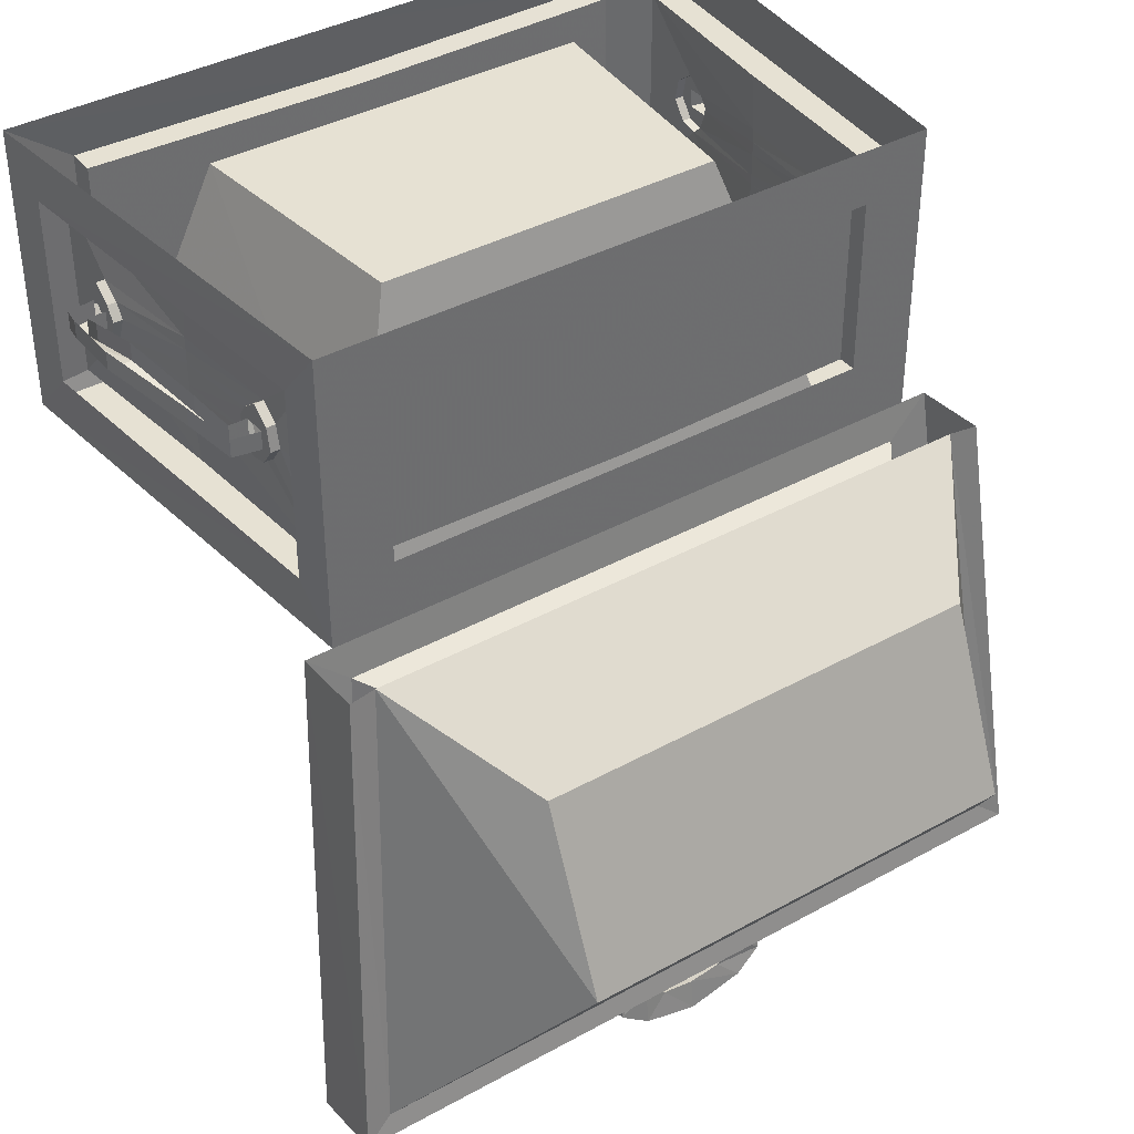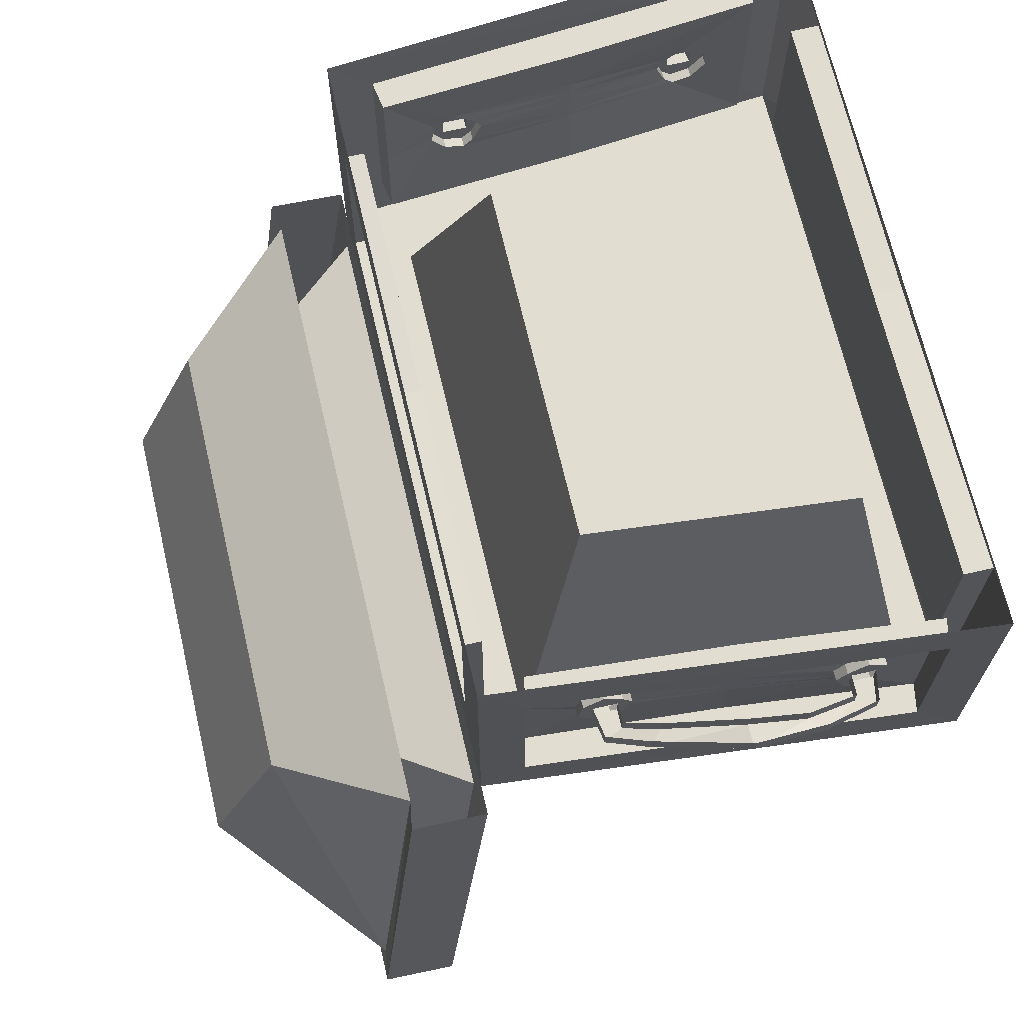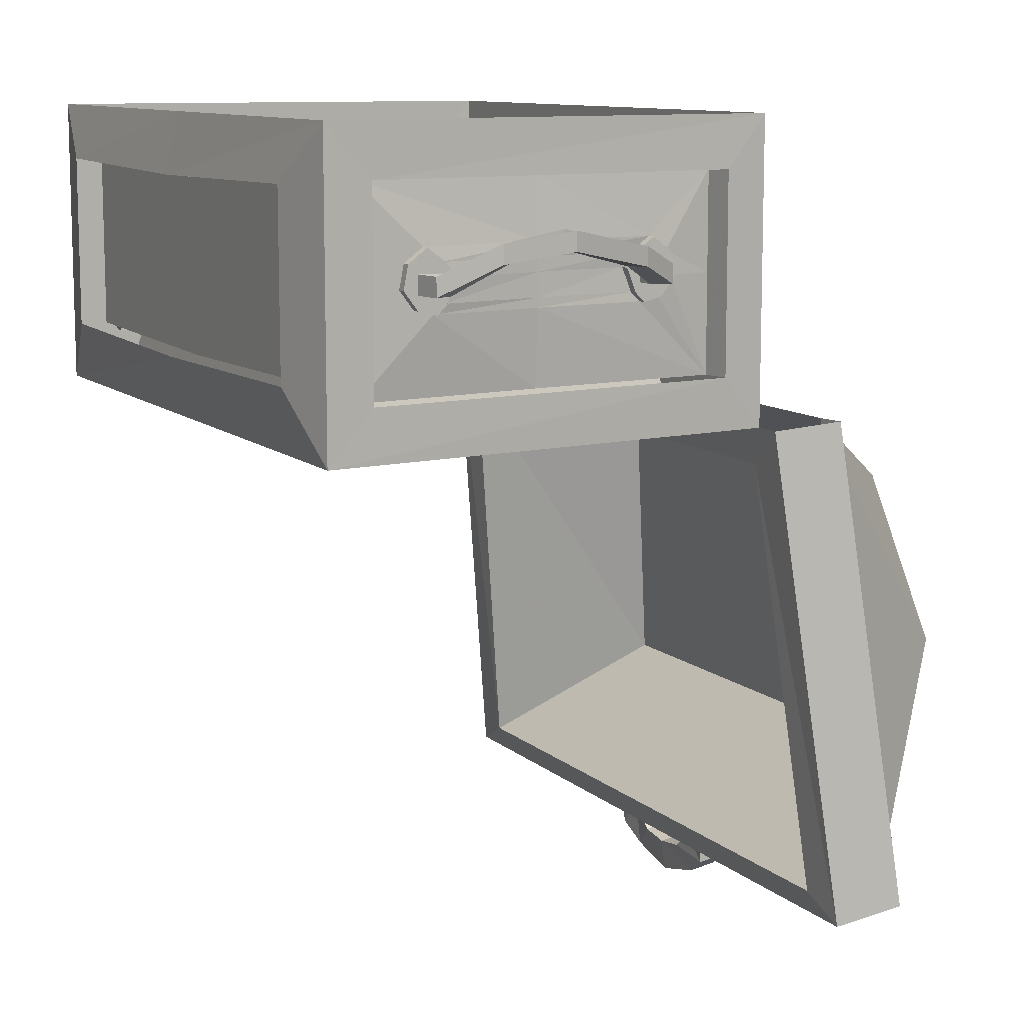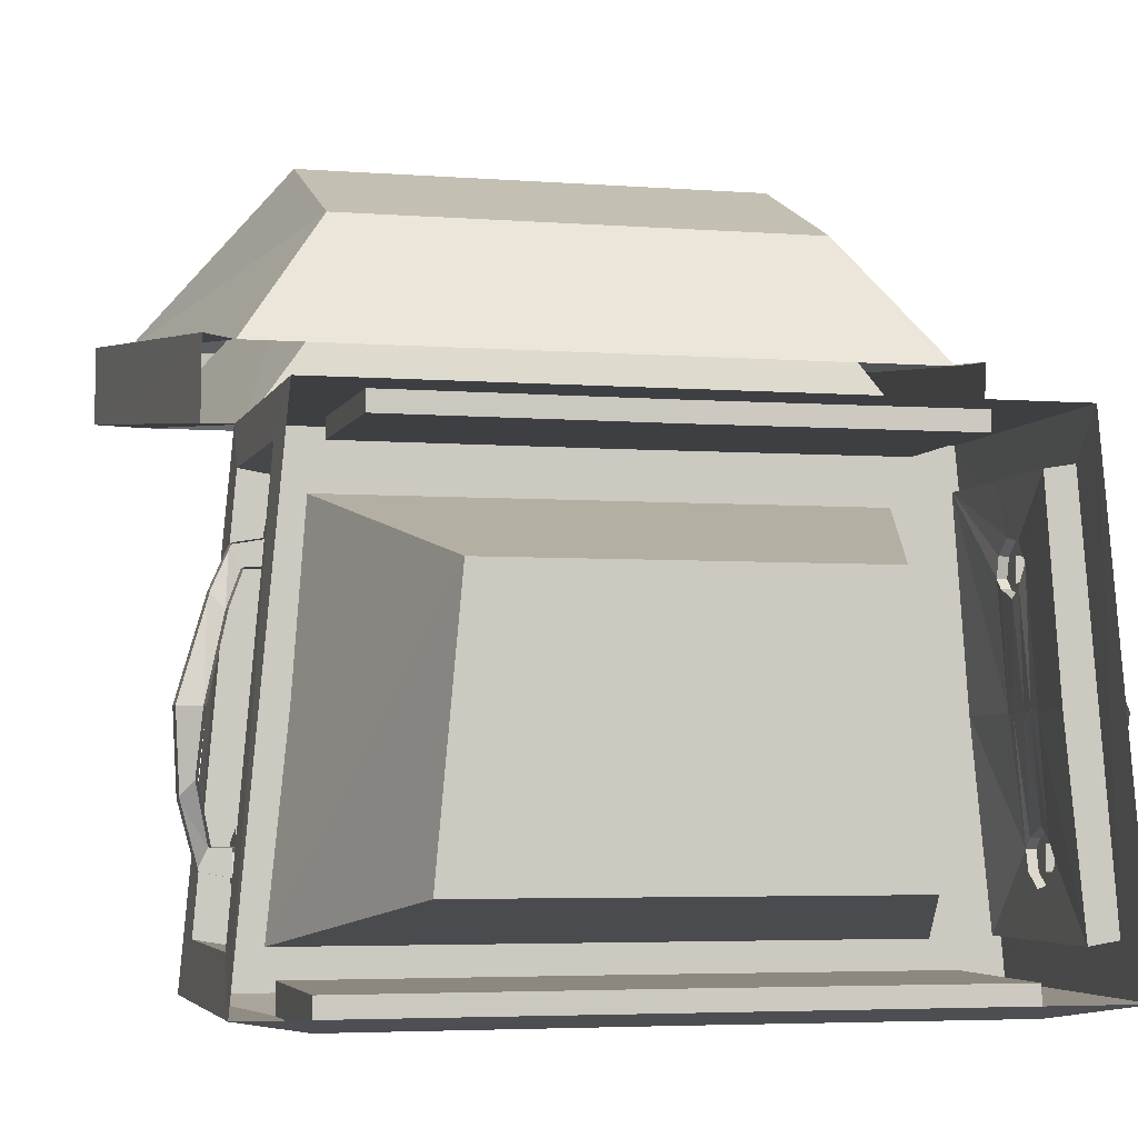
<metadata>
{"format":"obj","ext":"obj","renderer":"f3d","projection":"perspective","resolution":1024,"background":"white","views":[{"elev":38.9,"azim":-34.8,"up":"+Y"},{"elev":68.9,"azim":76.8,"up":"+Y"},{"elev":10.5,"azim":-117.0,"up":"+Y"},{"elev":-4.3,"azim":165.7,"up":"+Z"}]}
</metadata>
<code>
v 0 0 -0.5859
v 0.6016 0 -0.5859
v 0.4844 -0.09375 -0.6094
v 0 -0.1016 -0.6094
v -0.6016 0 -0.5859
v -0.4844 -0.09375 -0.6094
v -0.6016 -0.5 -0.5859
v -0.5938 -0.4141 -0.5078
v -0.5938 -0.08594 -0.5078
v -0.5312 0 0.1953
v -0.5391 -0.08594 0.125
v -0.5312 -0.5 0.1953
v -0.4219 -0.3906 0.1953
v -0.4219 -0.09375 0.1953
v 0 0 0.1953
v 0 -0.1016 0.1953
v 0.5312 0 0.1953
v 0.4219 -0.09375 0.1953
v 0.5312 -0.5 0.1953
v 0.5391 -0.4141 0.125
v 0.5391 -0.08594 0.125
v 0.5938 -0.08594 -0.5078
v 0.6016 -0.5 -0.5859
v 0.4844 -0.3906 -0.6094
v 0.4844 -0.3906 -0.5625
v 0.4844 -0.09375 -0.5625
v 0 -0.1016 -0.5625
v -0.4844 -0.09375 -0.5625
v -0.4844 -0.3906 -0.6094
v 0 -0.5 -0.5859
v 0 -0.5 -0.5234
v -0.4844 -0.5 -0.5234
v -0.5391 -0.4141 0.125
v 0 -0.3984 -0.6094
v 0.4219 -0.3906 0.1953
v -0.4297 -0.5 0.1016
v 0.4297 -0.5 0.1016
v 0.5938 -0.4141 -0.5078
v 0 -0.3984 0.1641
v 0.4219 -0.3906 0.1641
v 0.4219 -0.09375 0.1641
v 0 -0.1016 0.1641
v -0.4219 -0.3906 0.1641
v -0.4219 -0.09375 0.1641
v 0 -0.3984 -0.5625
v 0.5469 -0.08594 -0.5156
v 0.5469 -0.25 -0.5156
v 0.5469 -0.4141 -0.5156
v 0.5469 -0.2812 -0.4219
v 0.5469 -0.2891 -0.3906
v 0.5156 -0.4141 -0.2031
v 0.5234 -0.2891 -0.2031
v 0.4922 -0.4141 0.1172
v 0.5078 -0.2891 -0.01562
v 0.5078 -0.2812 0.01562
v 0.4922 -0.25 0.1172
v 0.4922 -0.08594 0.1172
v 0.5156 -0.08594 -0.2031
v 0.5234 -0.1875 -0.2031
v 0.5469 -0.1875 -0.4062
v 0.5469 -0.2109 -0.4375
v 0.5469 -0.25 -0.4453
v 0.5625 -0.25 -0.4453
v 0.5625 -0.2812 -0.4219
v 0.5625 -0.2891 -0.3906
v 0.5469 -0.2734 -0.375
v 0.5234 -0.2734 -0.2031
v 0.5078 -0.2734 -0.03125
v 0.5234 -0.2734 -0.03125
v 0.5234 -0.2891 -0.01562
v 0.5234 -0.2812 0.01562
v 0.5078 -0.25 0.03906
v 0.5625 -0.2578 -0.4219
v 0.5625 -0.2578 -0.3828
v 0.5625 -0.2734 -0.375
v 0.5625 -0.2266 -0.4219
v 0.6094 -0.2266 -0.4141
v 0.6094 -0.2578 -0.4141
v 0.5938 -0.2578 -0.3828
v 0.5625 -0.2266 -0.3828
v 0.5625 -0.2109 -0.375
v 0.5625 -0.2344 -0.3594
v 0.5469 -0.2344 -0.3594
v 0.5625 -0.2109 -0.4375
v 0.5625 -0.1875 -0.4062
v 0.5469 -0.2109 -0.375
v 0.5234 -0.2109 -0.2031
v 0.5234 -0.2344 -0.2031
v 0.5078 -0.2344 -0.04688
v 0.5234 -0.2344 -0.04688
v 0.5234 -0.2578 -0.02344
v 0.5234 -0.2578 0.01562
v 0.5234 -0.25 0.03906
v 0.5078 -0.2109 0.03125
v 0.5078 -0.1875 0
v 0.5938 -0.2266 -0.3828
v 0.6172 -0.2109 -0.2969
v 0.6172 -0.1797 -0.2969
v 0.6094 -0.1953 -0.2031
v 0.6094 -0.1641 -0.2031
v 0.5781 -0.2266 -0.07812
v 0.5781 -0.1953 -0.07812
v 0.5547 -0.2578 -0.02344
v 0.5547 -0.2266 -0.02344
v 0.5234 -0.2266 -0.02344
v 0.5234 -0.2109 -0.03125
v 0.5234 -0.1875 0
v 0.5234 -0.2266 0.01562
v 0.5234 -0.2109 0.03125
v 0.5703 -0.2578 0.007812
v 0.5703 -0.2266 0.007812
v 0.6016 -0.2266 -0.05469
v 0.6016 -0.1953 -0.05469
v 0.6484 -0.1953 -0.2031
v 0.6484 -0.1641 -0.2031
v 0.6406 -0.2109 -0.3203
v 0.6406 -0.1797 -0.3203
v 0.5078 -0.2109 -0.03125
v -0.4844 -0.3906 -0.5625
v -0.4922 -0.25 0.1172
v -0.4922 -0.4141 0.1172
v -0.5078 -0.25 0.03906
v -0.5078 -0.2812 0.01562
v -0.5078 -0.2891 -0.01562
v -0.5234 -0.2891 -0.2031
v -0.5156 -0.4141 -0.2031
v -0.5469 -0.2891 -0.3906
v -0.5469 -0.4141 -0.5156
v -0.5469 -0.2812 -0.4219
v -0.5469 -0.25 -0.4453
v -0.5469 -0.25 -0.5156
v -0.5469 -0.08594 -0.5156
v -0.5156 -0.08594 -0.2031
v -0.4922 -0.08594 0.1172
v -0.5078 -0.2109 0.03125
v -0.5234 -0.2109 0.03125
v -0.5234 -0.25 0.03906
v -0.5234 -0.2812 0.01562
v -0.5234 -0.2891 -0.01562
v -0.5078 -0.2734 -0.03125
v -0.5234 -0.2734 -0.2031
v -0.5469 -0.2734 -0.375
v -0.5625 -0.2734 -0.375
v -0.5625 -0.2891 -0.3906
v -0.5625 -0.2812 -0.4219
v -0.5625 -0.25 -0.4453
v -0.5469 -0.2109 -0.4375
v -0.5469 -0.1875 -0.4062
v -0.5234 -0.1875 -0.2031
v -0.5078 -0.1875 0
v -0.5234 -0.1875 0
v -0.5234 -0.2266 -0.02344
v -0.5234 -0.2266 0.01562
v -0.5234 -0.2578 0.01562
v -0.5234 -0.2734 -0.03125
v -0.5078 -0.2344 -0.04688
v -0.5234 -0.2344 -0.2031
v -0.5469 -0.2344 -0.3594
v -0.5625 -0.2344 -0.3594
v -0.5625 -0.2578 -0.3828
v -0.5625 -0.2578 -0.4219
v -0.5625 -0.2266 -0.4219
v -0.5625 -0.2109 -0.4375
v -0.5625 -0.1875 -0.4062
v -0.5469 -0.2109 -0.375
v -0.5234 -0.2109 -0.2031
v -0.5078 -0.2109 -0.03125
v -0.5234 -0.2109 -0.03125
v -0.5234 -0.2578 -0.02344
v -0.5547 -0.2578 -0.02344
v -0.5547 -0.2266 -0.02344
v -0.5781 -0.2266 -0.07812
v -0.5781 -0.1953 -0.07812
v -0.6094 -0.1953 -0.2031
v -0.6094 -0.1641 -0.2031
v -0.6172 -0.2109 -0.2969
v -0.6172 -0.1797 -0.2969
v -0.5938 -0.2578 -0.3828
v -0.5938 -0.2266 -0.3828
v -0.5625 -0.2266 -0.3828
v -0.5625 -0.2109 -0.375
v -0.6094 -0.2578 -0.4141
v -0.6094 -0.2266 -0.4141
v -0.6406 -0.2109 -0.3203
v -0.6406 -0.1797 -0.3203
v -0.6484 -0.1953 -0.2031
v -0.6484 -0.1641 -0.2031
v -0.6016 -0.2266 -0.05469
v -0.6016 -0.1953 -0.05469
v -0.5703 -0.2578 0.007812
v -0.5703 -0.2266 0.007812
v -0.5234 -0.2344 -0.04688
v 0.09375 -1.297 0.3281
v 0.1406 -1.297 0.3281
v 0.1406 -1.367 0.3359
v 0.09375 -1.328 0.3359
v 0.09375 -1.32 0.3828
v 0.09375 -1.289 0.375
v 0.1406 -1.289 0.375
v 0.1406 -1.359 0.3828
v 0.09375 -1.391 0.3906
v 0.09375 -1.398 0.3438
v 0.05469 -1.359 0.3359
v 0.05469 -1.352 0.3828
v 0.3203 -1.305 0.4141
v 0 -1.305 0.4141
v 0 -1.32 0.2891
v 0.3203 -1.32 0.2891
v 0.6484 -1.305 0.4141
v 0.6016 -1.266 0.4062
v 0 -1.266 0.4062
v -0.3203 -1.305 0.4141
v -0.1406 -1.289 0.375
v -0.09375 -1.289 0.375
v -0.09375 -1.297 0.3281
v -0.3203 -1.32 0.2891
v -0.2812 -1.281 0.2812
v 0 -1.281 0.2812
v 0.2812 -1.281 0.2812
v 0.6484 -1.32 0.2891
v 0.5781 -0.4922 0.3203
v 0.5312 -0.4922 0.3125
v 0.3828 -0.625 0.5234
v 0.3828 -0.9297 0.6484
v 0 -0.9297 0.6484
v -0.6016 -1.266 0.4062
v -0.6484 -1.305 0.4141
v -0.1406 -1.297 0.3281
v -0.1406 -1.359 0.3828
v -0.09375 -1.328 0.3359
v -0.1406 -1.367 0.3359
v -0.09375 -1.398 0.3438
v -0.09375 -1.391 0.3906
v -0.09375 -1.32 0.3828
v 0 -0.625 0.5234
v 0.3359 -0.4922 0.3125
v 0.5781 -0.5 0.1953
v 0.5703 -1.281 0.2812
v 0.5078 -0.5625 0.2031
v 0.4688 -0.5625 0.2031
v -0.4688 -0.5625 0.2031
v -0.5781 -0.5 0.1953
v -0.5078 -0.5625 0.2031
v -0.6484 -1.32 0.2891
v -0.5781 -0.4922 0.3203
v -0.5312 -0.4922 0.3125
v -0.3828 -0.9297 0.6484
v -0.3828 -0.625 0.5234
v -0.3359 -0.4922 0.3125
v 0 -0.4922 0.3125
v 0 -1.359 0.3828
v 0 -1.414 0.3906
v 0 -1.422 0.3438
v 0 -1.367 0.3359
v -0.05469 -1.359 0.3359
v -0.05469 -1.352 0.3828
v -0.5703 -1.281 0.2812
v -0.3672 -1.086 0.5078
v 0.3672 -1.086 0.5078
v 0.4844 -0.5 -0.5234
v 0.3359 -0.07812 -0.4453
v 0 -0.07812 -0.4453
v -0.3359 -0.07812 -0.4453
v 0.2969 -0.07812 -0.01562
v -0.2969 -0.07812 -0.01562
v -0.3203 -0.6328 0.4609
v 0.3203 -0.6328 0.4609
f 1 2 3
f 1 3 4
f 1 4 5
f 5 4 6
f 5 6 7
f 10 12 13
f 10 13 14
f 10 14 15
f 15 14 16
f 15 16 17
f 17 16 18
f 17 18 19
f 2 23 24
f 2 24 3
f 6 29 7
f 7 29 30
f 7 30 31
f 7 31 32
f 23 30 34
f 23 34 24
f 19 18 35
f 19 35 12
f 30 29 34
f 35 13 12
f 210 224 211
f 211 224 225
f 211 225 226
f 222 236 235
f 222 235 223
f 246 248 249
f 249 248 235
f 249 235 250
f 250 235 236
f 225 247 226
f 30 23 260
f 30 260 31
f 5 7 8
f 5 8 9
f 5 9 10
f 10 9 11
f 10 11 12
f 17 19 20
f 17 20 21
f 17 21 2
f 2 21 22
f 2 22 23
f 7 32 12
f 7 12 33
f 7 33 8
f 19 37 23
f 19 23 38
f 19 38 20
f 39 40 41
f 39 41 42
f 39 42 43
f 43 42 44
f 43 44 14
f 43 14 13
f 18 16 42
f 18 42 41
f 18 41 35
f 35 41 40
f 25 45 27
f 25 27 26
f 23 22 38
f 48 47 49
f 48 49 50
f 48 50 51
f 51 50 52
f 51 52 53
f 53 52 54
f 53 54 55
f 53 55 56
f 46 58 59
f 46 59 60
f 46 60 61
f 46 61 62
f 46 62 47
f 47 62 49
f 50 66 67
f 50 67 52
f 52 67 68
f 52 68 54
f 55 72 56
f 56 72 57
f 83 86 87
f 83 87 88
f 83 88 66
f 66 88 67
f 67 88 89
f 67 89 68
f 72 94 57
f 57 94 95
f 57 95 58
f 58 95 59
f 59 95 87
f 59 87 86
f 59 86 60
f 95 118 87
f 87 118 88
f 88 118 89
f 119 28 45
f 45 28 27
f 16 14 44
f 16 44 42
f 12 11 33
f 121 120 122
f 121 122 123
f 121 123 124
f 121 124 125
f 121 125 126
f 126 125 127
f 126 127 128
f 128 127 129
f 128 129 130
f 128 130 131
f 120 134 135
f 120 135 122
f 124 140 125
f 125 140 141
f 125 141 127
f 127 141 142
f 130 147 131
f 131 147 132
f 132 147 148
f 132 148 149
f 132 149 133
f 133 149 150
f 133 150 134
f 134 150 135
f 140 156 141
f 141 156 157
f 141 157 142
f 142 157 158
f 148 165 149
f 149 165 166
f 149 166 150
f 150 166 167
f 156 167 157
f 157 167 166
f 157 166 158
f 158 166 165
f 193 198 194
f 194 198 199
f 213 214 215
f 213 215 228
f 223 235 225
f 223 225 224
f 235 248 247
f 235 247 225
f 32 36 12
f 23 37 260
f 3 24 25
f 3 25 26
f 3 26 4
f 4 26 27
f 4 27 6
f 6 27 28
f 6 28 29
f 38 22 46
f 38 46 47
f 38 47 48
f 53 56 21
f 53 21 20
f 22 21 57
f 22 57 58
f 22 58 46
f 56 57 21
f 29 28 119
f 33 11 120
f 33 120 121
f 128 131 8
f 8 131 9
f 9 131 132
f 9 132 133
f 9 133 11
f 11 133 134
f 11 134 120
f 198 199 205
f 198 205 206
f 198 206 193
f 193 206 207
f 193 207 194
f 194 207 208
f 194 208 199
f 199 208 205
f 205 208 209
f 206 212 213
f 206 213 214
f 206 214 207
f 207 214 215
f 207 215 216
f 208 220 209
f 209 220 221
f 212 227 216
f 212 216 228
f 212 228 213
f 220 237 221
f 242 244 227
f 242 227 245
f 216 227 244
f 216 215 228
f 19 12 36
f 19 36 37
f 207 216 217
f 207 217 218
f 207 218 208
f 208 218 219
f 208 219 220
f 210 222 223
f 210 223 224
f 237 220 238
f 237 238 239
f 237 239 19
f 19 239 240
f 19 240 12
f 12 240 241
f 12 241 242
f 242 241 243
f 242 243 244
f 246 226 247
f 246 247 248
f 216 244 257
f 216 257 217
f 217 257 258
f 217 258 218
f 218 258 219
f 219 258 259
f 219 259 238
f 219 238 220
f 244 243 257
f 257 243 266
f 257 266 258
f 259 267 239
f 259 239 238
f 240 239 267
f 240 267 241
f 241 267 266
f 241 266 243
f 49 62 63
f 49 63 64
f 49 64 50
f 50 64 65
f 50 65 66
f 54 68 69
f 54 69 70
f 54 70 55
f 55 70 71
f 55 71 72
f 75 82 83
f 75 83 66
f 75 66 65
f 81 85 60
f 81 60 86
f 81 86 82
f 82 86 83
f 68 89 90
f 68 90 69
f 71 93 72
f 72 93 94
f 85 84 61
f 85 61 60
f 84 63 62
f 84 62 61
f 109 107 95
f 109 95 94
f 109 94 93
f 106 90 89
f 106 89 118
f 106 118 107
f 107 118 95
f 122 135 136
f 122 136 137
f 122 137 123
f 123 137 138
f 123 138 124
f 124 138 139
f 124 139 140
f 127 142 143
f 127 143 144
f 127 144 129
f 129 144 145
f 129 145 130
f 130 145 146
f 130 146 147
f 135 150 151
f 135 151 136
f 139 155 140
f 140 155 156
f 142 158 159
f 142 159 143
f 146 163 147
f 147 163 148
f 148 163 164
f 148 164 165
f 150 167 168
f 150 168 151
f 155 192 156
f 156 192 167
f 158 165 181
f 158 181 159
f 164 181 165
f 192 168 167
f 73 74 75
f 73 75 65
f 73 65 64
f 73 64 76
f 74 80 81
f 74 81 82
f 74 82 75
f 76 64 63
f 76 63 84
f 76 84 80
f 80 84 85
f 80 85 81
f 69 90 91
f 69 91 70
f 70 91 92
f 70 92 71
f 71 92 93
f 105 91 90
f 105 90 106
f 105 106 107
f 105 107 108
f 108 107 109
f 108 109 93
f 108 93 92
f 136 151 152
f 136 152 153
f 136 153 137
f 137 153 138
f 138 153 154
f 138 154 139
f 139 154 155
f 143 159 160
f 143 160 144
f 144 160 161
f 144 161 145
f 145 161 146
f 146 161 162
f 146 162 163
f 151 168 152
f 152 168 169
f 180 160 159
f 180 159 181
f 180 181 164
f 180 164 162
f 162 164 163
f 154 169 155
f 155 169 192
f 169 168 192
f 193 194 195
f 193 195 196
f 193 196 197
f 193 197 198
f 194 199 195
f 195 199 200
f 195 200 201
f 195 201 202
f 195 202 196
f 196 202 203
f 196 203 197
f 197 203 204
f 197 204 200
f 197 200 199
f 197 199 198
f 213 228 229
f 213 229 214
f 228 215 230
f 228 230 231
f 228 231 229
f 229 231 232
f 229 232 233
f 229 233 234
f 229 234 214
f 214 234 230
f 214 230 215
f 200 204 201
f 201 204 251
f 201 251 252
f 201 252 202
f 202 252 253
f 202 253 203
f 203 253 254
f 203 254 204
f 204 254 251
f 251 254 255
f 251 255 256
f 251 256 252
f 252 256 233
f 252 233 253
f 253 233 232
f 253 232 254
f 254 232 255
f 255 232 231
f 255 231 230
f 255 230 256
f 256 230 234
f 256 234 233
f 258 266 259
f 259 266 267
f 73 76 77
f 73 77 78
f 73 78 74
f 74 78 79
f 74 79 80
f 80 79 96
f 96 79 97
f 96 97 98
f 98 97 99
f 98 99 100
f 100 99 101
f 100 101 102
f 102 101 103
f 102 103 104
f 104 103 91
f 104 91 105
f 108 92 110
f 108 110 111
f 111 110 112
f 111 112 113
f 113 112 114
f 113 114 115
f 115 114 116
f 115 116 117
f 117 116 78
f 117 78 77
f 79 78 116
f 79 116 97
f 97 116 114
f 97 114 99
f 99 114 112
f 99 112 101
f 101 112 110
f 101 110 103
f 103 110 92
f 103 92 91
f 152 169 170
f 152 170 171
f 171 170 172
f 171 172 173
f 173 172 174
f 173 174 175
f 175 174 176
f 175 176 177
f 177 176 178
f 177 178 179
f 179 178 160
f 179 160 180
f 162 161 182
f 162 182 183
f 183 182 184
f 183 184 185
f 185 184 186
f 185 186 187
f 187 186 188
f 187 188 189
f 189 188 190
f 189 190 191
f 191 190 154
f 191 154 153
f 161 160 178
f 161 178 182
f 182 178 176
f 182 176 184
f 184 176 174
f 184 174 186
f 186 174 172
f 186 172 188
f 188 172 170
f 188 170 190
f 190 170 169
f 190 169 154
f 205 209 210
f 205 210 206
f 206 210 211
f 206 211 212
f 209 221 222
f 209 222 210
f 211 226 212
f 212 226 227
f 245 227 226
f 245 226 246
f 31 260 261
f 31 261 262
f 31 262 32
f 32 262 263
f 32 263 36
f 260 37 264
f 260 264 261
f 261 264 262
f 262 264 265
f 262 265 263
f 263 265 36
f 36 265 37
f 37 265 264

</code>
